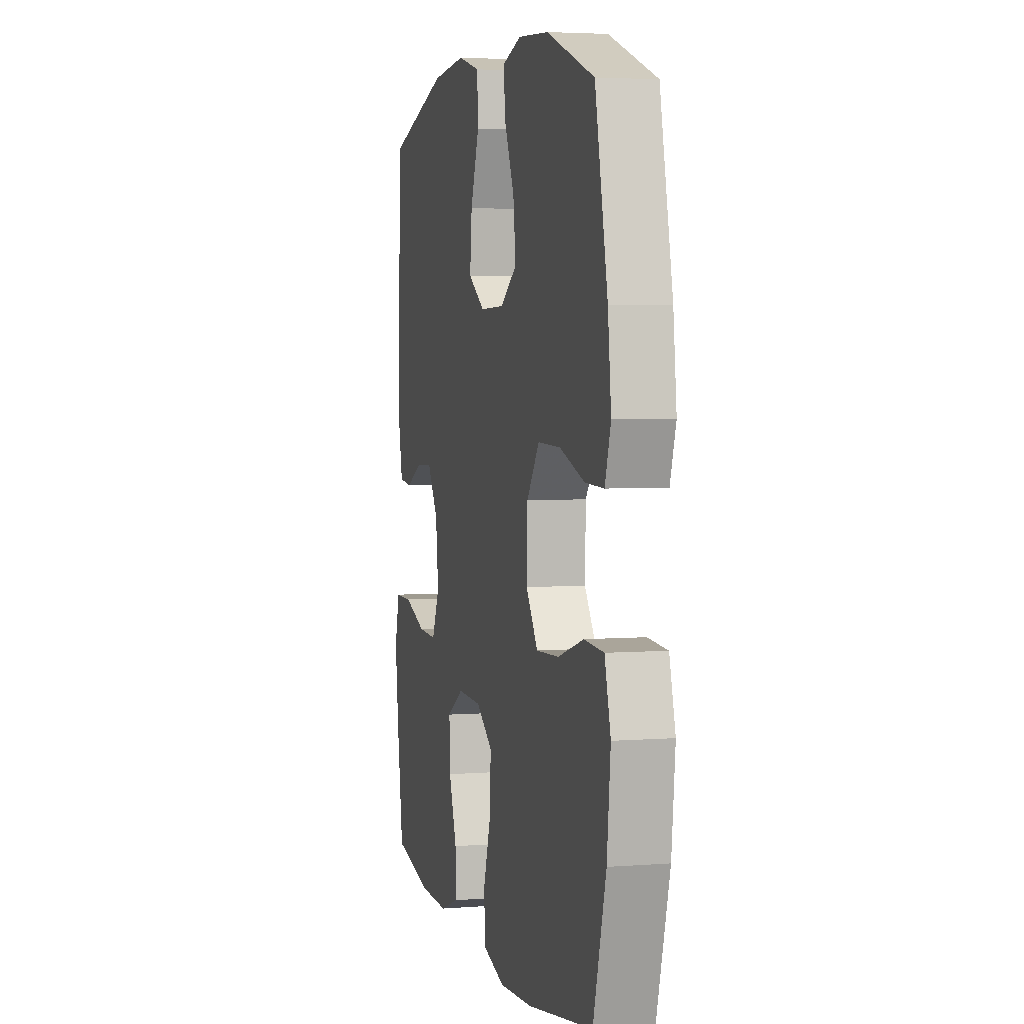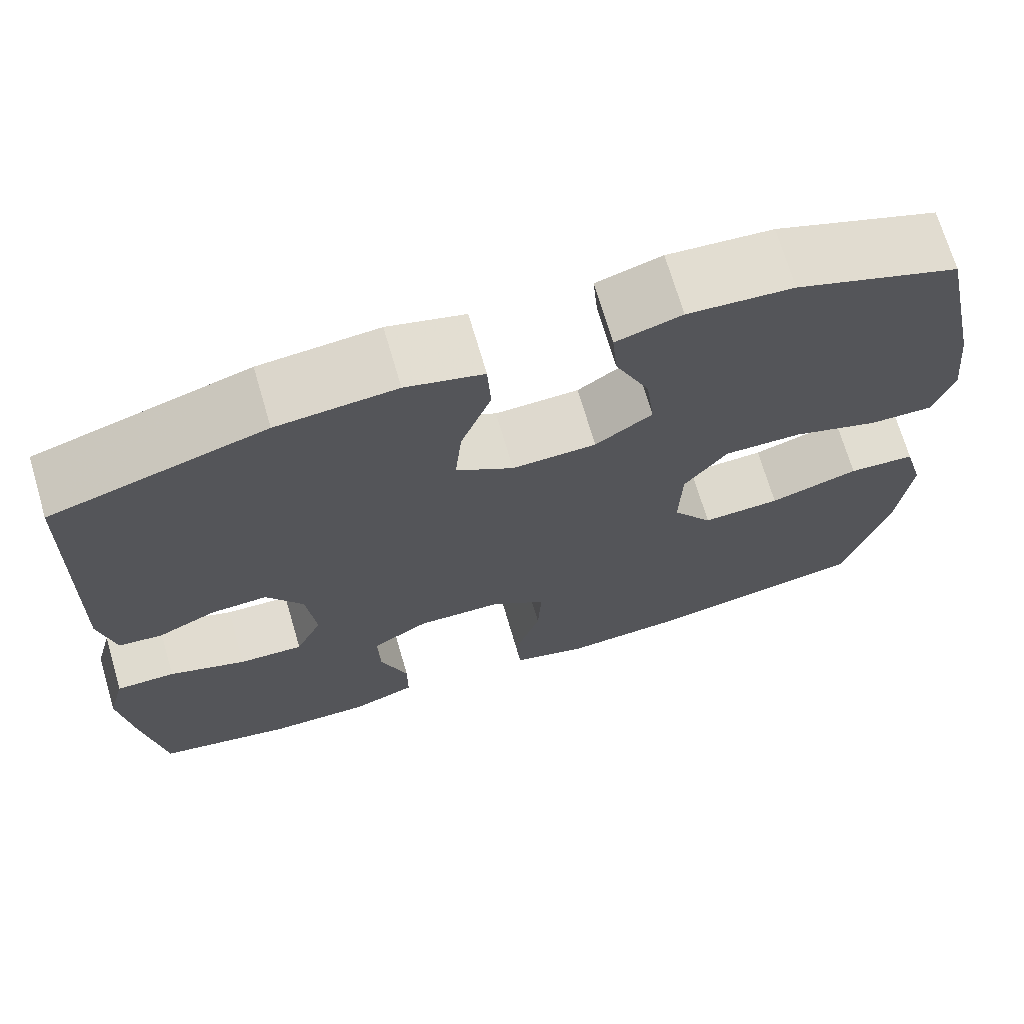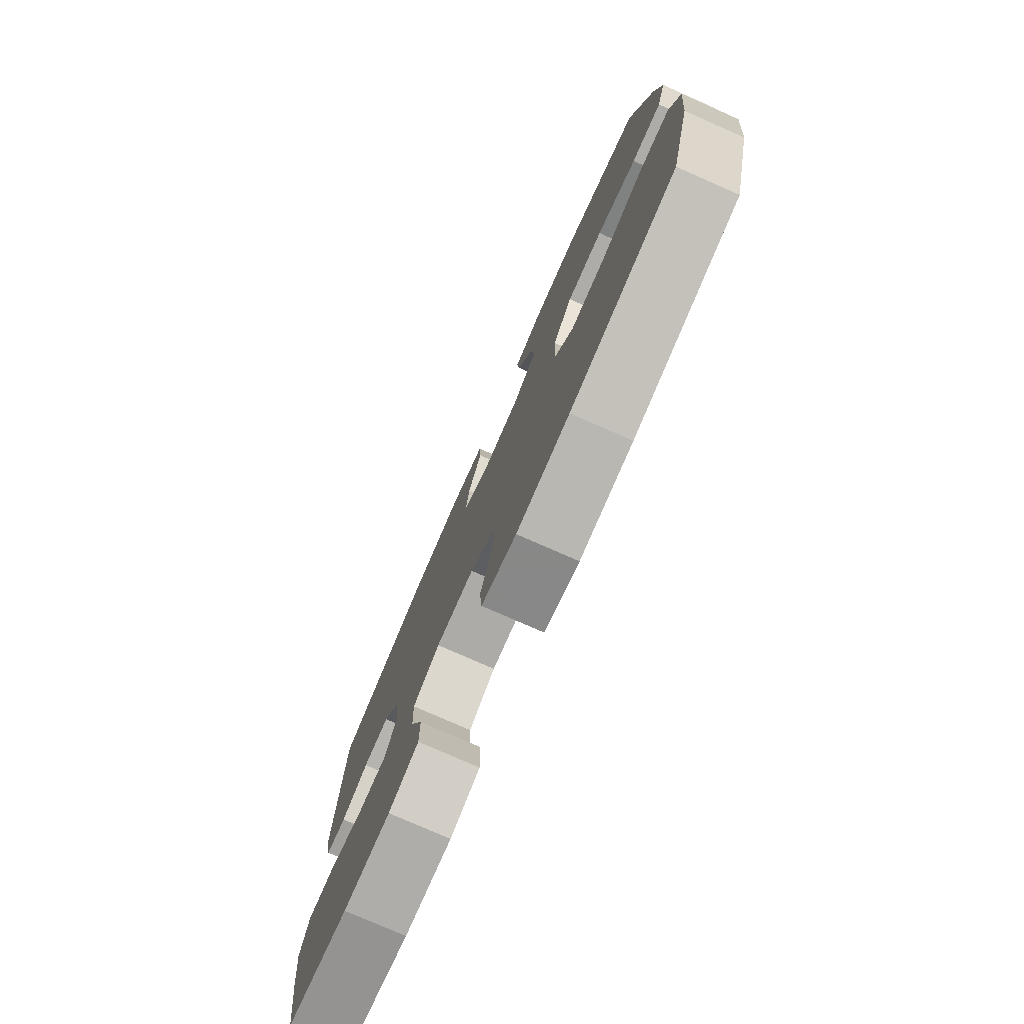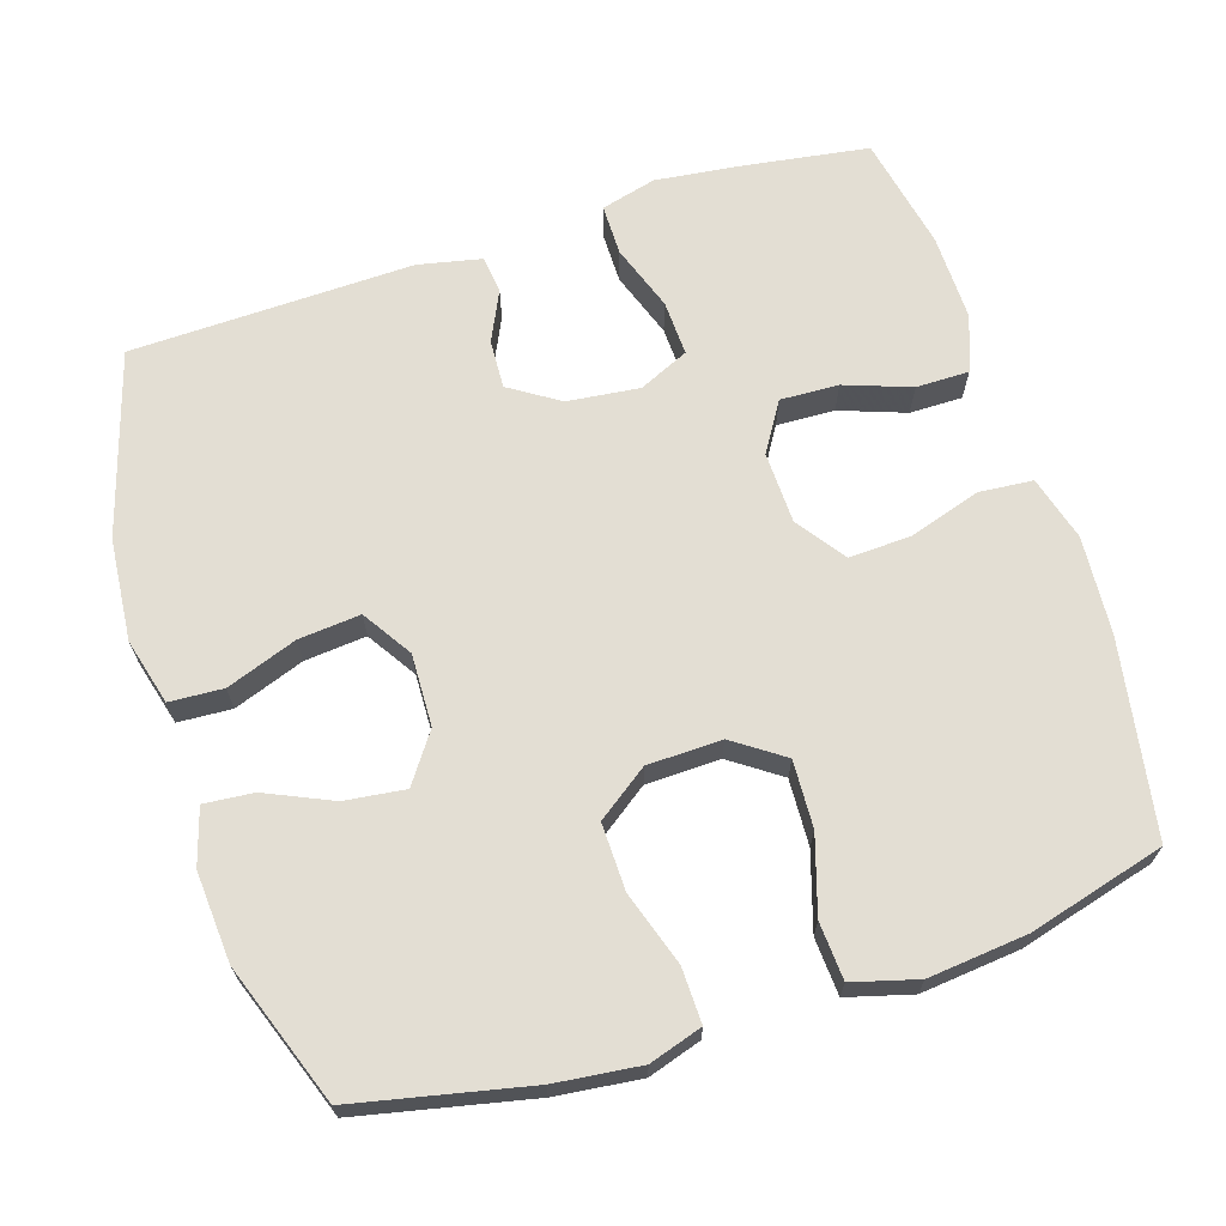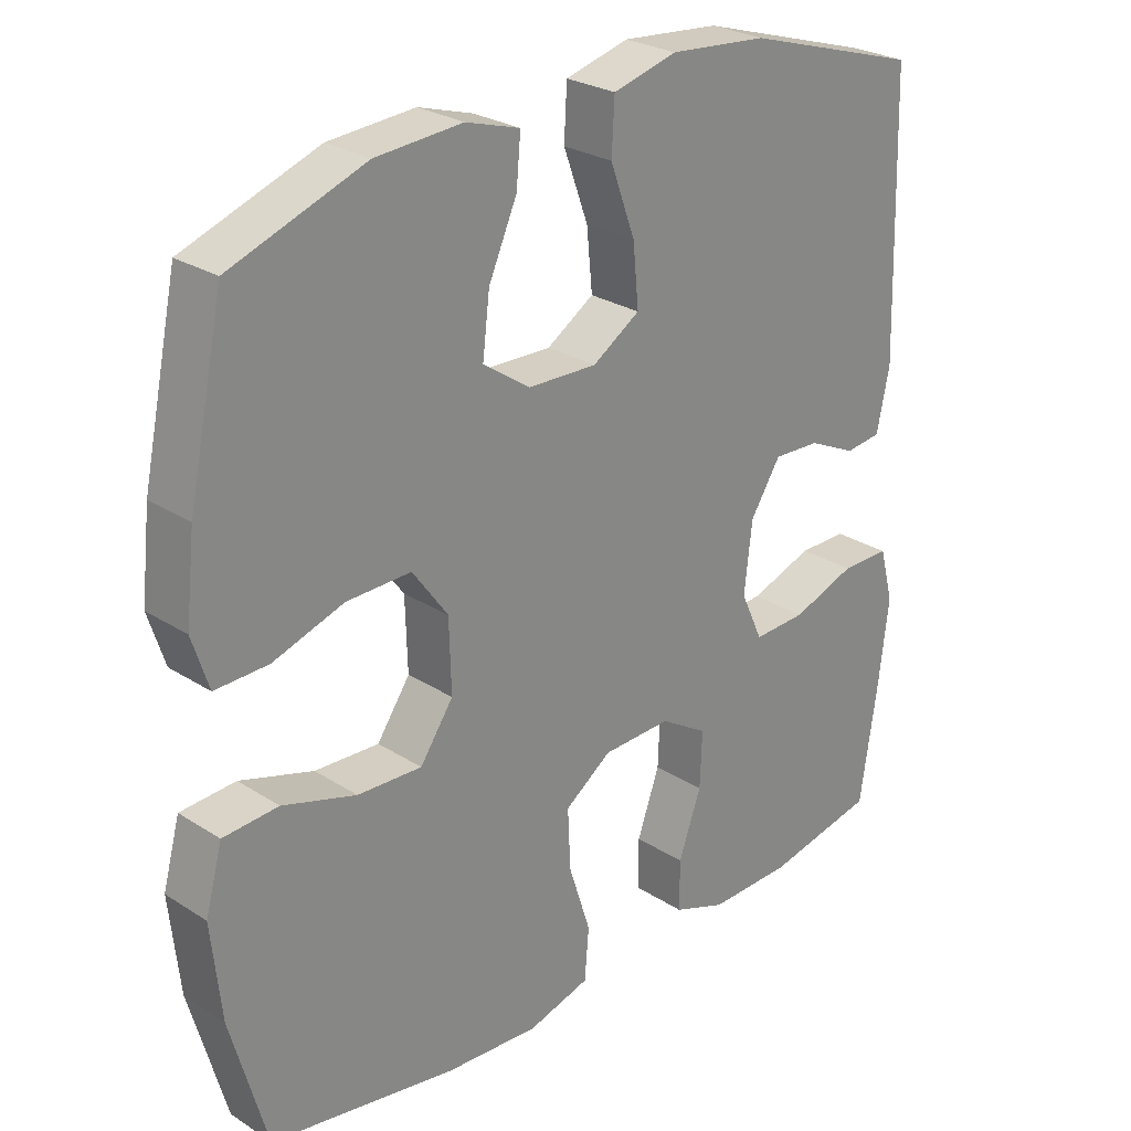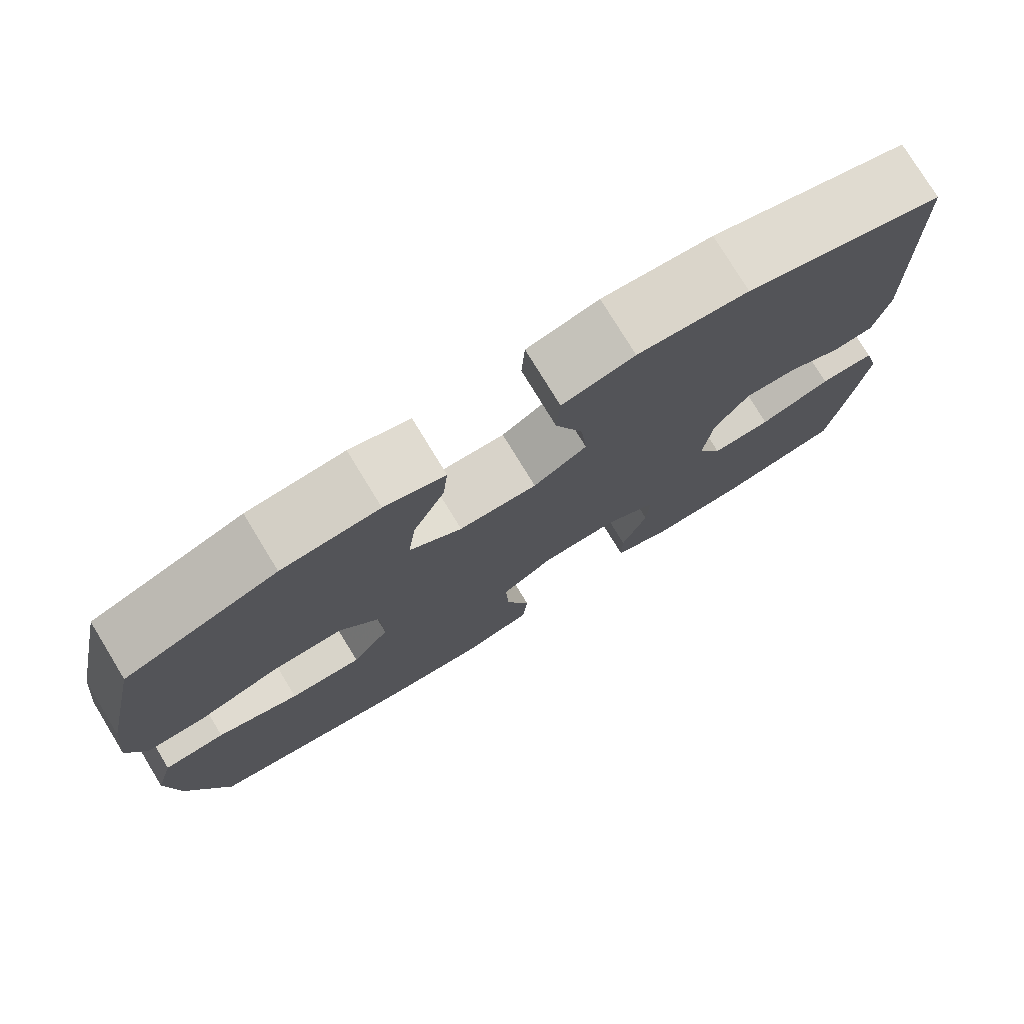
<metadata>
{"format":"obj","ext":"obj","renderer":"f3d","projection":"perspective","resolution":1024,"background":"white","views":[{"elev":4.0,"azim":75.8,"up":"+Z"},{"elev":70.4,"azim":-16.4,"up":"+Z"},{"elev":-78.2,"azim":66.3,"up":"+Z"},{"elev":67.3,"azim":72.4,"up":"+Y"},{"elev":26.6,"azim":135.0,"up":"+Z"},{"elev":77.4,"azim":148.6,"up":"+Z"}]}
</metadata>
<code>
v 0.5 0.07 0.5
v 0.55 0.07 0.265
v 0.563 0.07 0.149
v 0.54 0.07 0.077
v 0.465 0.07 0.079
v 0.365 0.07 0.112
v 0.274 0.07 0.114
v 0.224 0.07 0.045
v 0.221 0.07 -0.056
v 0.268 0.07 -0.124
v 0.359 0.07 -0.12
v 0.463 0.07 -0.088
v 0.541 0.07 -0.093
v 0.565 0.07 -0.181
v 0.551 0.07 -0.315
v 0.5 0.07 -0.5
v 0.236 0.07 -0.545
v 0.103 0.07 -0.554
v 0.015 0.07 -0.529
v 0.009 0.07 -0.456
v 0.04 0.07 -0.359
v 0.044 0.07 -0.274
v -0.022 0.07 -0.227
v -0.119 0.07 -0.224
v -0.186 0.07 -0.265
v -0.183 0.07 -0.344
v -0.151 0.07 -0.434
v -0.151 0.07 -0.506
v -0.226 0.07 -0.534
v -0.344 0.07 -0.532
v -0.5 0.07 -0.5
v -0.525 0.07 -0.332
v -0.539 0.07 -0.214
v -0.519 0.07 -0.139
v -0.45 0.07 -0.139
v -0.36 0.07 -0.171
v -0.285 0.07 -0.174
v -0.254 0.07 -0.106
v -0.265 0.07 -0.008
v -0.308 0.07 0.059
v -0.374 0.07 0.056
v -0.442 0.07 0.024
v -0.493 0.07 0.03
v -0.511 0.07 0.116
v -0.5 0.07 0.5
v -0.252 0.07 0.575
v -0.114 0.07 0.587
v -0.024 0.07 0.563
v -0.02 0.07 0.49
v -0.055 0.07 0.394
v -0.063 0.07 0.31
v 0.004 0.07 0.267
v 0.102 0.07 0.27
v 0.168 0.07 0.316
v 0.158 0.07 0.398
v 0.118 0.07 0.488
v 0.112 0.07 0.555
v 0.188 0.07 0.578
v 0.31 0.07 0.569
v 0.5 0 0.5
v 0.55 0 0.265
v 0.563 0 0.149
v 0.54 0 0.077
v 0.465 0 0.079
v 0.365 0 0.112
v 0.274 0 0.114
v 0.224 0 0.045
v 0.221 0 -0.056
v 0.268 0 -0.124
v 0.359 0 -0.12
v 0.463 0 -0.088
v 0.541 0 -0.093
v 0.565 0 -0.181
v 0.551 0 -0.315
v 0.5 0 -0.5
v 0.236 0 -0.545
v 0.103 0 -0.554
v 0.015 0 -0.529
v 0.009 0 -0.456
v 0.04 0 -0.359
v 0.044 0 -0.274
v -0.022 0 -0.227
v -0.119 0 -0.224
v -0.186 0 -0.265
v -0.183 0 -0.344
v -0.151 0 -0.434
v -0.151 0 -0.506
v -0.226 0 -0.534
v -0.344 0 -0.532
v -0.5 0 -0.5
v -0.525 0 -0.332
v -0.539 0 -0.214
v -0.519 0 -0.139
v -0.45 0 -0.139
v -0.36 0 -0.171
v -0.285 0 -0.174
v -0.254 0 -0.106
v -0.265 0 -0.008
v -0.308 0 0.059
v -0.374 0 0.056
v -0.442 0 0.024
v -0.493 0 0.03
v -0.511 0 0.116
v -0.5 0 0.5
v -0.252 0 0.575
v -0.114 0 0.587
v -0.024 0 0.563
v -0.02 0 0.49
v -0.055 0 0.394
v -0.063 0 0.31
v 0.004 0 0.267
v 0.102 0 0.27
v 0.168 0 0.316
v 0.158 0 0.398
v 0.118 0 0.488
v 0.112 0 0.555
v 0.188 0 0.578
v 0.31 0 0.569
f 55 56 57 58
f 54 55 58 59
f 47 48 49 50
f 47 50 51
f 46 47 51
f 45 46 51
f 44 45 51 52
f 41 42 43 44
f 40 41 44 52
f 33 34 35 36
f 33 36 37
f 32 33 37
f 31 32 37
f 30 31 37
f 29 30 37 38
f 26 27 28 29
f 25 26 29 38
f 18 19 20 21
f 18 21 22
f 17 18 22
f 16 17 22
f 15 16 22 23
f 11 12 13 14
f 10 11 14 15
f 3 4 5 6
f 3 6 7
f 2 3 7
f 54 59 1 2
f 53 54 2 7
f 39 40 52 53
f 39 53 7 8
f 24 25 38 39
f 23 24 39 8
f 10 15 23
f 9 10 23
f 8 9 23
f 117 116 115 114
f 118 117 114 113
f 109 108 107 106
f 110 109 106
f 110 106 105
f 110 105 104
f 111 110 104 103
f 103 102 101 100
f 111 103 100 99
f 95 94 93 92
f 96 95 92
f 96 92 91
f 96 91 90
f 96 90 89
f 97 96 89 88
f 88 87 86 85
f 97 88 85 84
f 80 79 78 77
f 81 80 77
f 81 77 76
f 81 76 75
f 82 81 75 74
f 73 72 71 70
f 74 73 70 69
f 65 64 63 62
f 66 65 62
f 66 62 61
f 61 60 118 113
f 66 61 113 112
f 112 111 99 98
f 67 66 112 98
f 98 97 84 83
f 67 98 83 82
f 82 74 69
f 82 69 68
f 82 68 67
f 1 60 61 2
f 2 61 62 3
f 3 62 63 4
f 4 63 64 5
f 5 64 65 6
f 6 65 66 7
f 7 66 67 8
f 8 67 68 9
f 9 68 69 10
f 10 69 70 11
f 11 70 71 12
f 12 71 72 13
f 13 72 73 14
f 14 73 74 15
f 15 74 75 16
f 16 75 76 17
f 17 76 77 18
f 18 77 78 19
f 19 78 79 20
f 20 79 80 21
f 21 80 81 22
f 22 81 82 23
f 23 82 83 24
f 24 83 84 25
f 25 84 85 26
f 26 85 86 27
f 27 86 87 28
f 28 87 88 29
f 29 88 89 30
f 30 89 90 31
f 31 90 91 32
f 32 91 92 33
f 33 92 93 34
f 34 93 94 35
f 35 94 95 36
f 36 95 96 37
f 37 96 97 38
f 38 97 98 39
f 39 98 99 40
f 40 99 100 41
f 41 100 101 42
f 42 101 102 43
f 43 102 103 44
f 44 103 104 45
f 45 104 105 46
f 46 105 106 47
f 47 106 107 48
f 48 107 108 49
f 49 108 109 50
f 50 109 110 51
f 51 110 111 52
f 52 111 112 53
f 53 112 113 54
f 54 113 114 55
f 55 114 115 56
f 56 115 116 57
f 57 116 117 58
f 58 117 118 59
f 59 118 60 1

</code>
